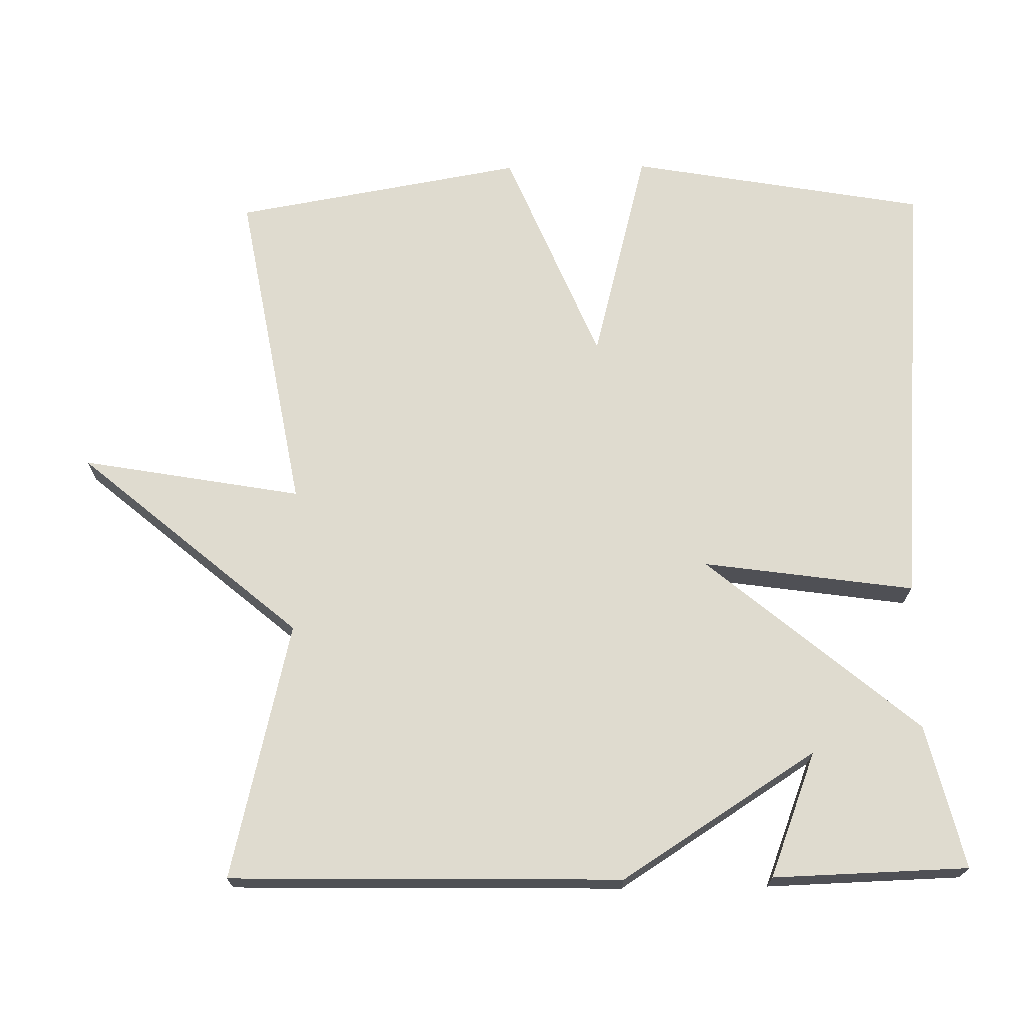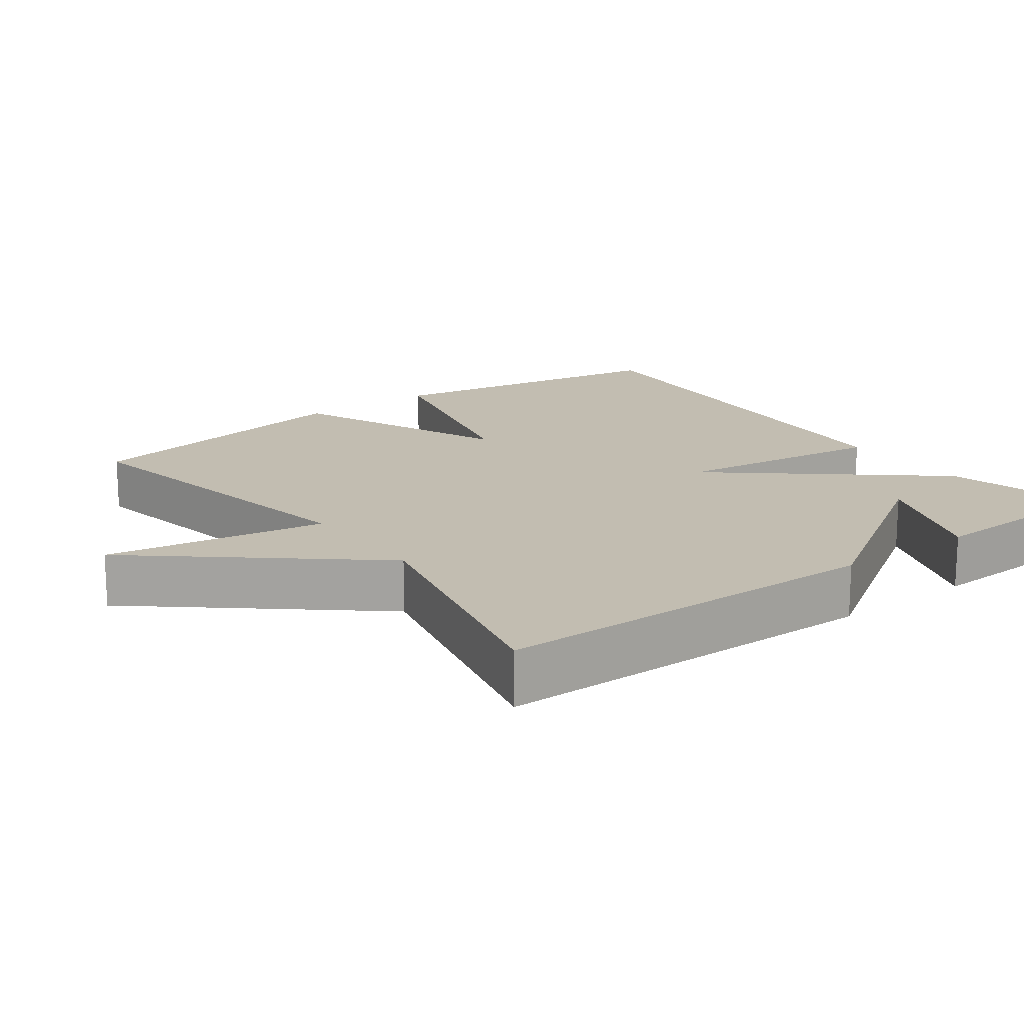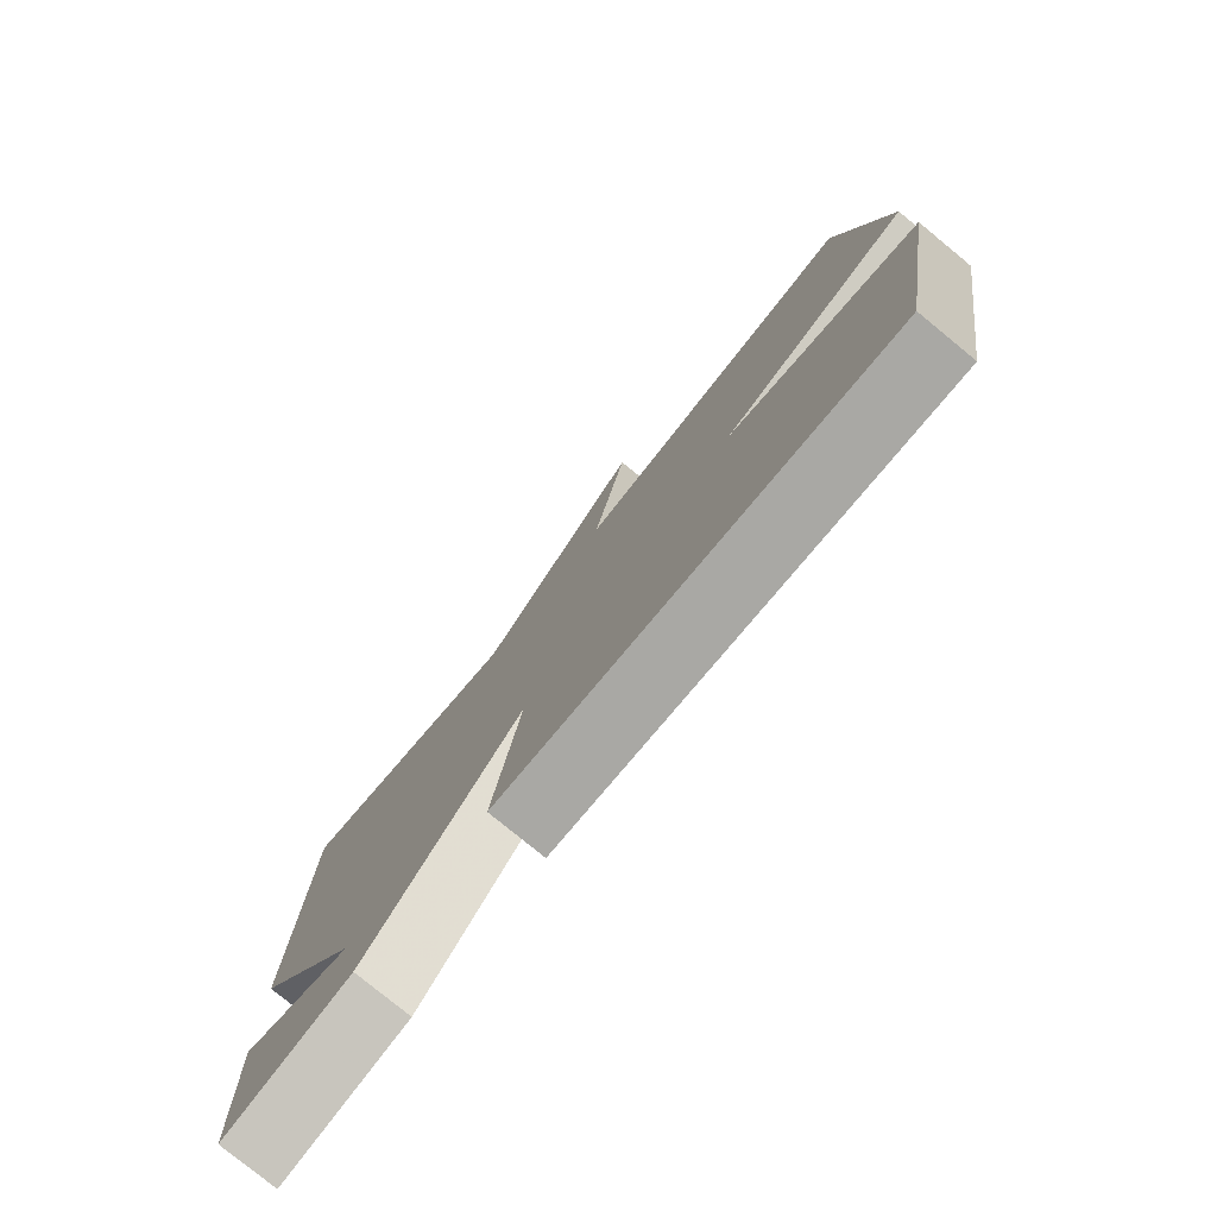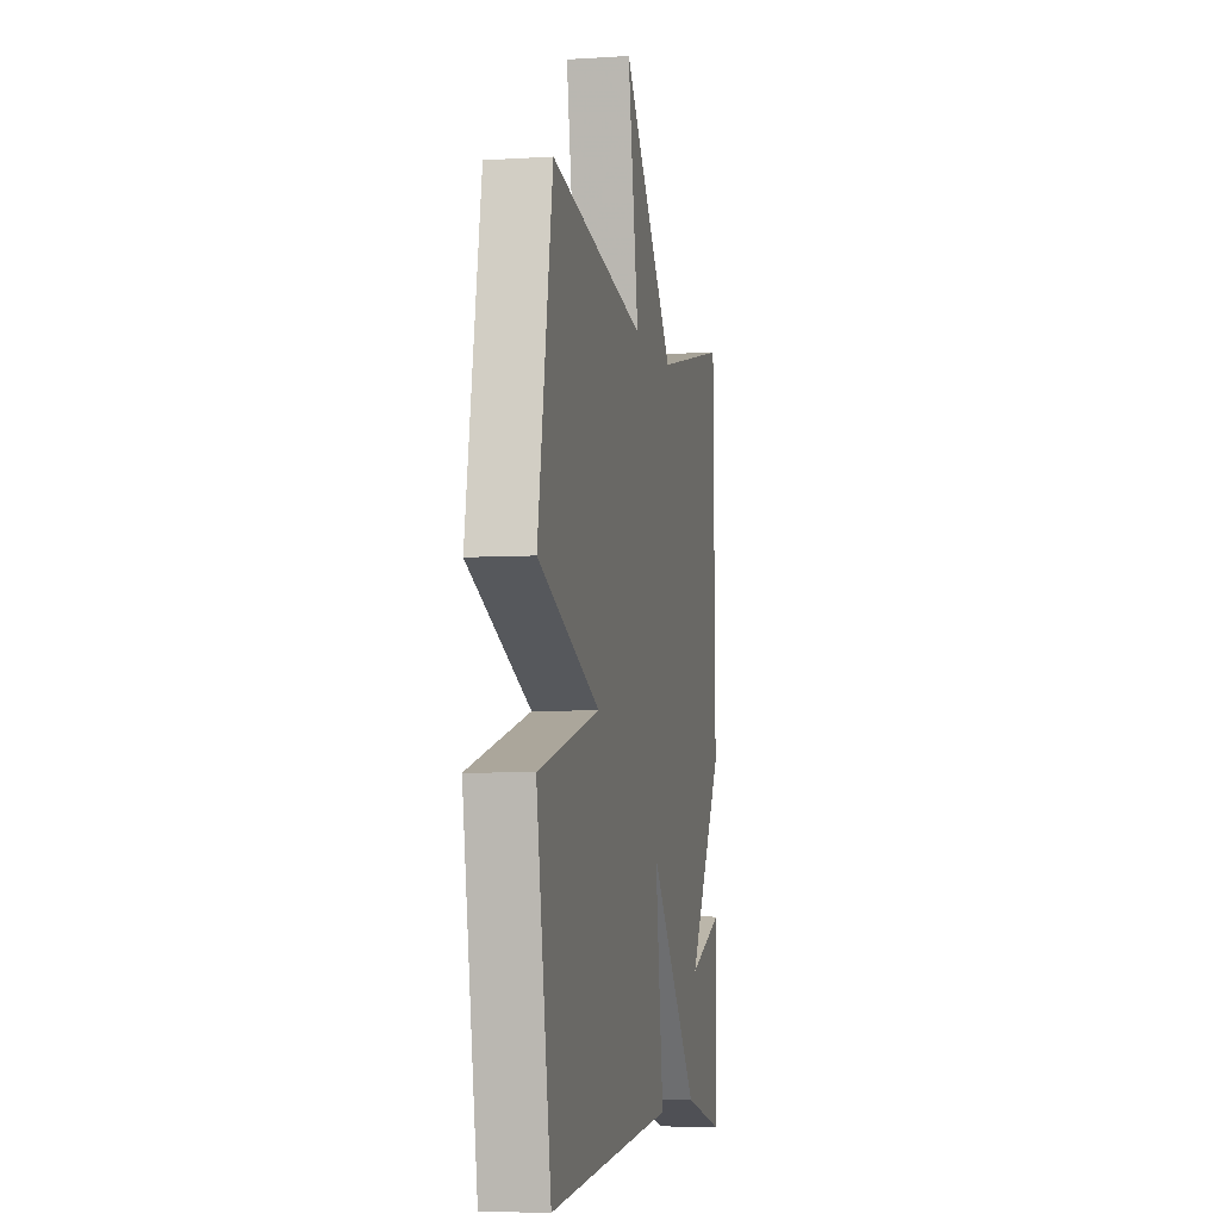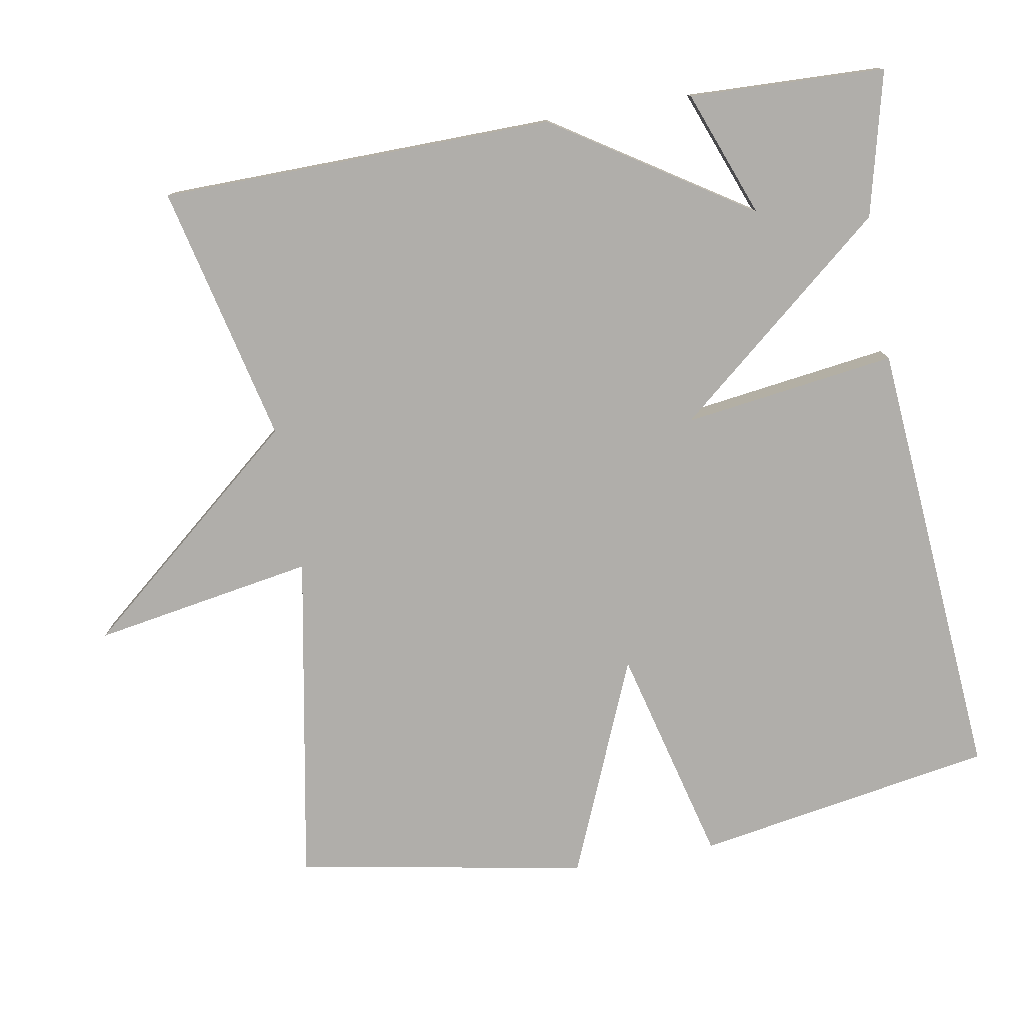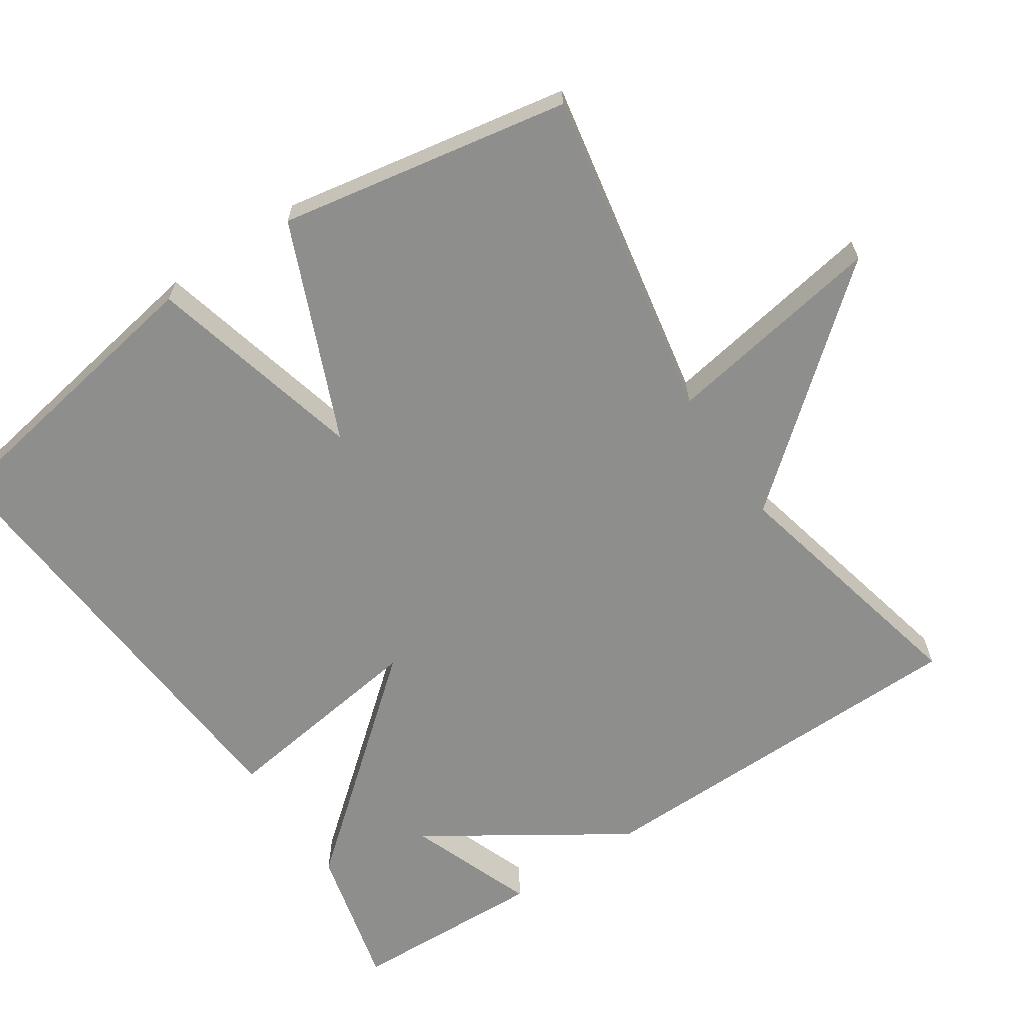
<metadata>
{"format":"obj","ext":"obj","renderer":"f3d","projection":"perspective","resolution":1024,"background":"white","views":[{"elev":70.4,"azim":89.2,"up":"+Y"},{"elev":17.0,"azim":53.4,"up":"+Y"},{"elev":-78.9,"azim":-129.3,"up":"+Z"},{"elev":-5.8,"azim":-79.1,"up":"+Z"},{"elev":-77.8,"azim":99.9,"up":"+Y"},{"elev":-64.8,"azim":-56.5,"up":"+Y"}]}
</metadata>
<code>
v -0.5 0.07 -0.5
v -0.57 0.07 -0.095
v -0.274 0.07 -0.019
v -0.57 0.07 0.105
v -0.5 0.07 0.5
v -0.05 0.07 0.418
v -0.102 0.07 0.718
v 0.15 0.07 0.418
v 0.5 0.07 0.5
v 0.509 0.07 -0.034
v 0.338 0.07 -0.299
v 0.509 0.07 -0.234
v 0.5 0.07 -0.5
v 0.304 0.07 -0.452
v 0.064 0.07 -0.164
v 0.104 0.07 -0.452
v -0.5 0 -0.5
v -0.57 0 -0.095
v -0.274 0 -0.019
v -0.57 0 0.105
v -0.5 0 0.5
v -0.05 0 0.418
v -0.102 0 0.718
v 0.15 0 0.418
v 0.5 0 0.5
v 0.509 0 -0.034
v 0.338 0 -0.299
v 0.509 0 -0.234
v 0.5 0 -0.5
v 0.304 0 -0.452
v 0.064 0 -0.164
v 0.104 0 -0.452
f 1 2 3
f 16 1 3
f 15 16 3
f 13 14 15
f 11 12 13
f 11 13 15
f 10 11 15
f 9 10 15
f 8 9 15
f 6 7 8 15
f 3 4 5 6
f 3 6 15
f 19 18 17
f 19 17 32
f 19 32 31
f 31 30 29
f 29 28 27
f 31 29 27
f 31 27 26
f 31 26 25
f 31 25 24
f 31 24 23 22
f 22 21 20 19
f 31 22 19
f 1 17 18 2
f 2 18 19 3
f 3 19 20 4
f 4 20 21 5
f 5 21 22 6
f 6 22 23 7
f 7 23 24 8
f 8 24 25 9
f 9 25 26 10
f 10 26 27 11
f 11 27 28 12
f 12 28 29 13
f 13 29 30 14
f 14 30 31 15
f 15 31 32 16
f 16 32 17 1

</code>
